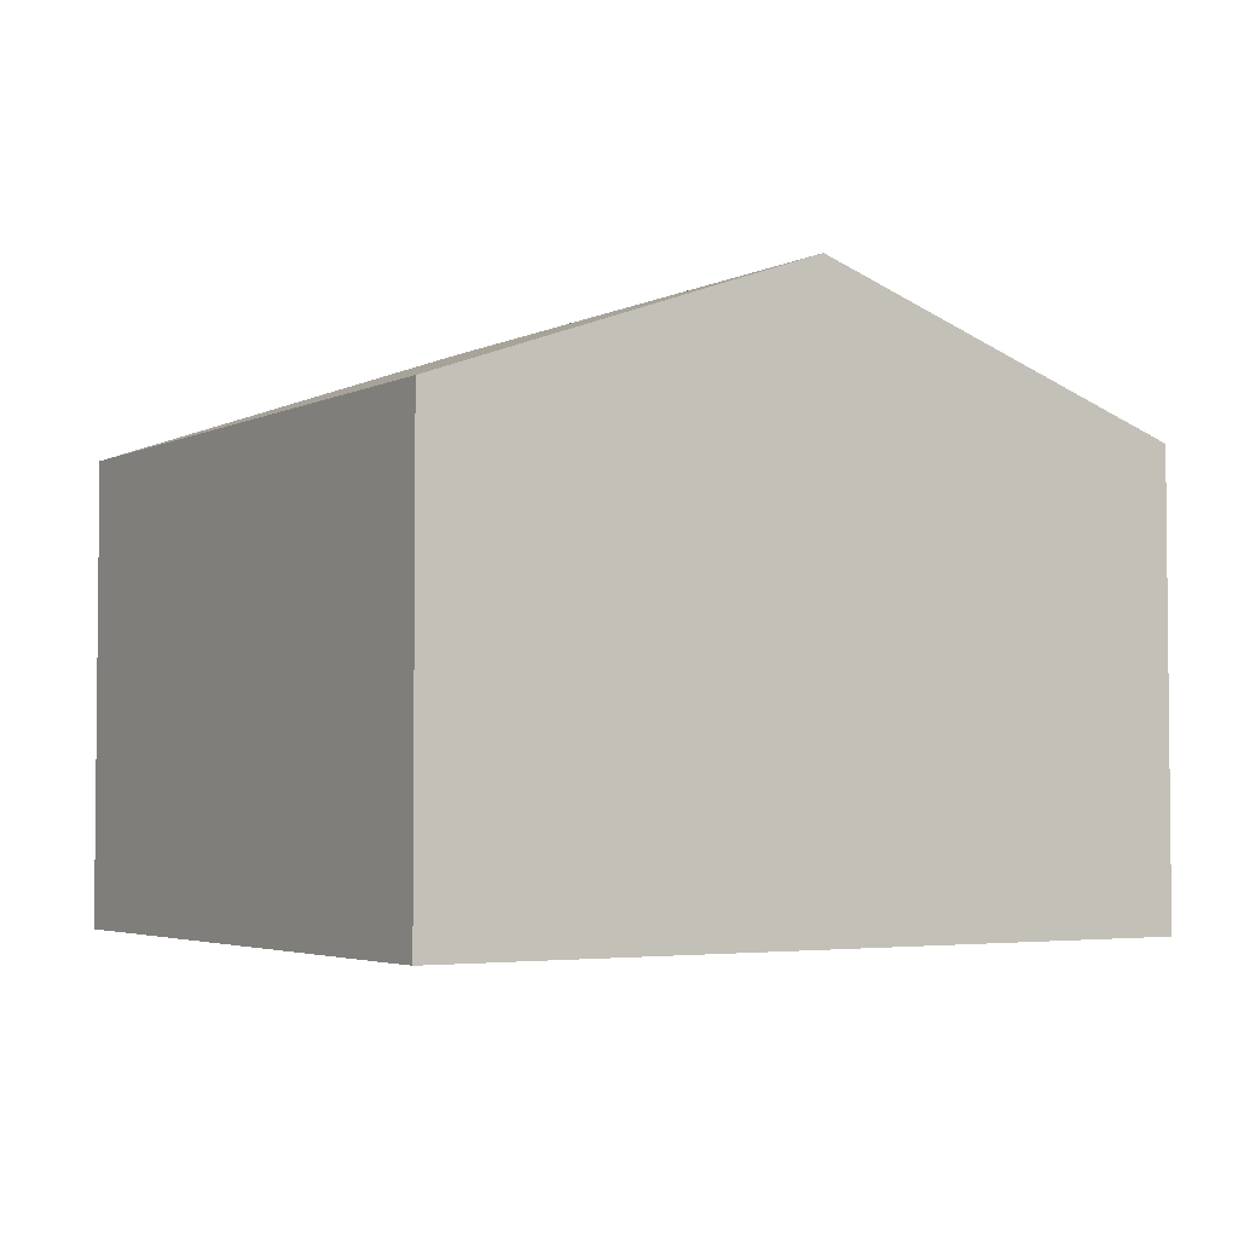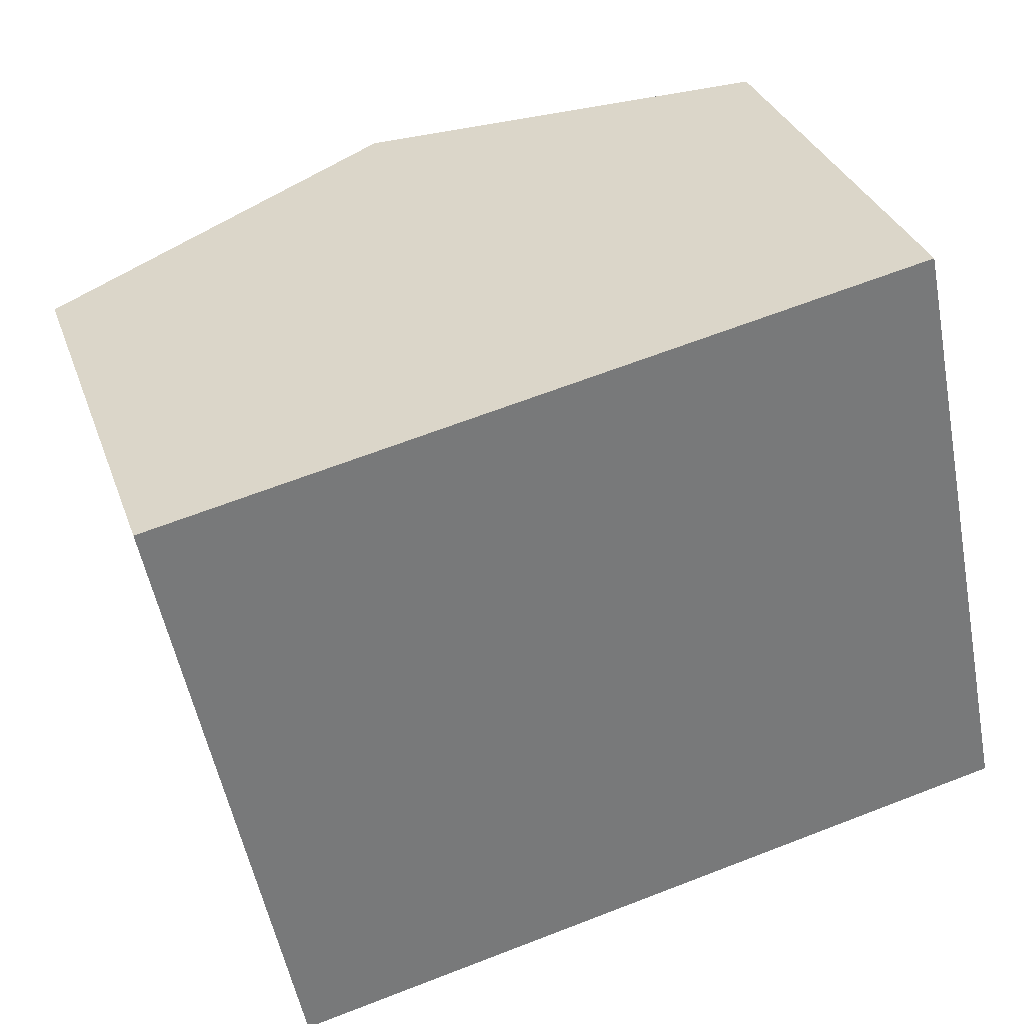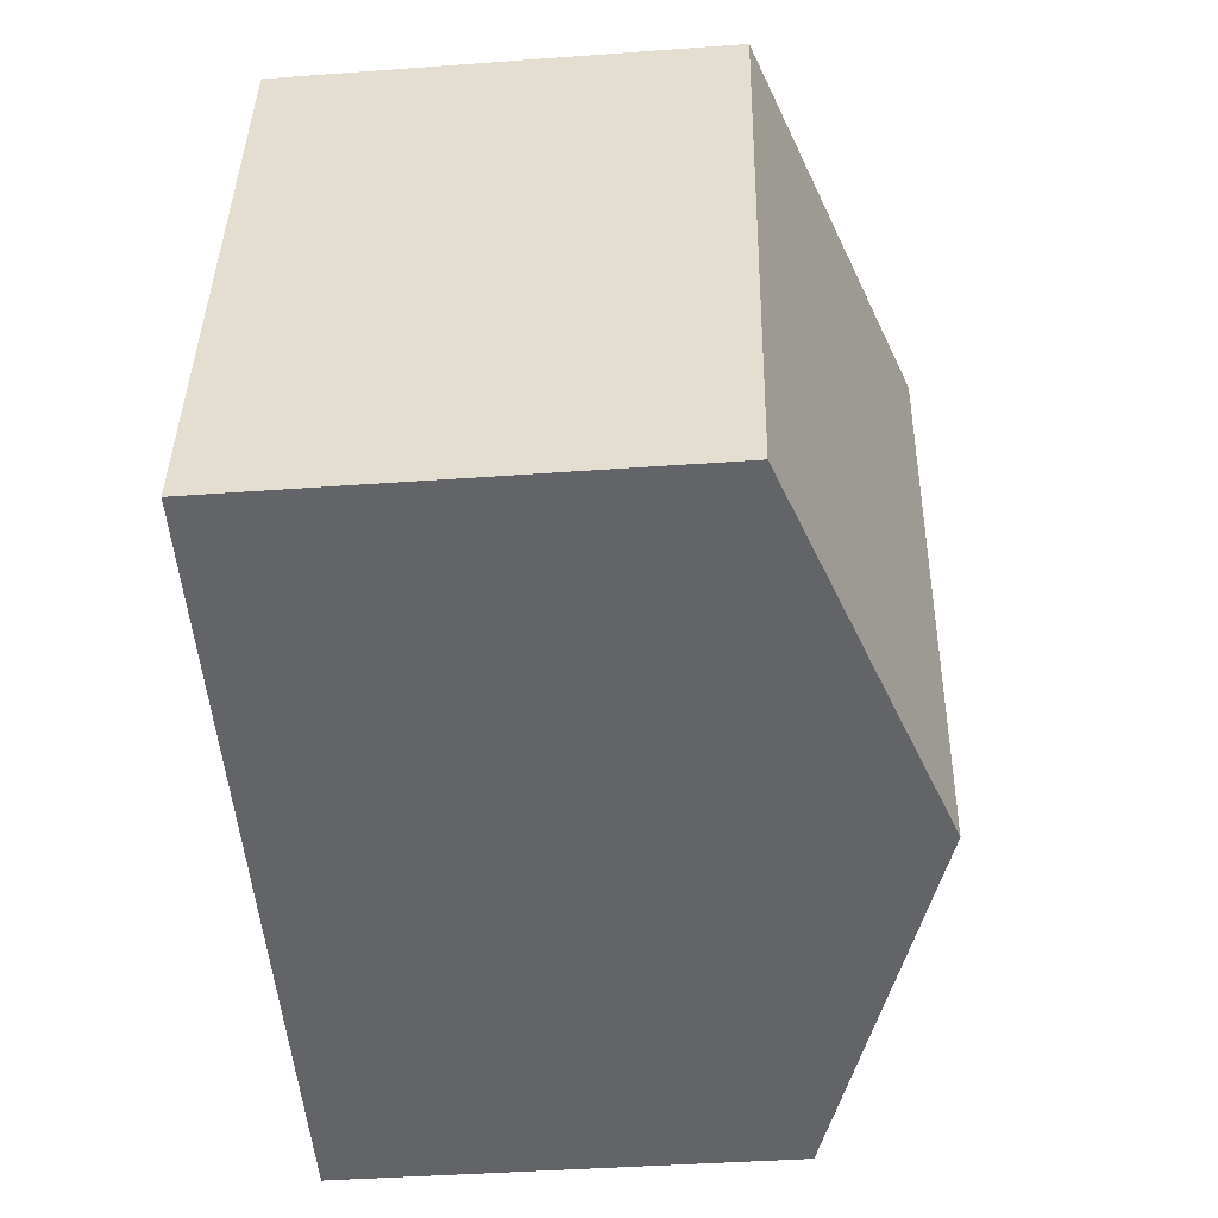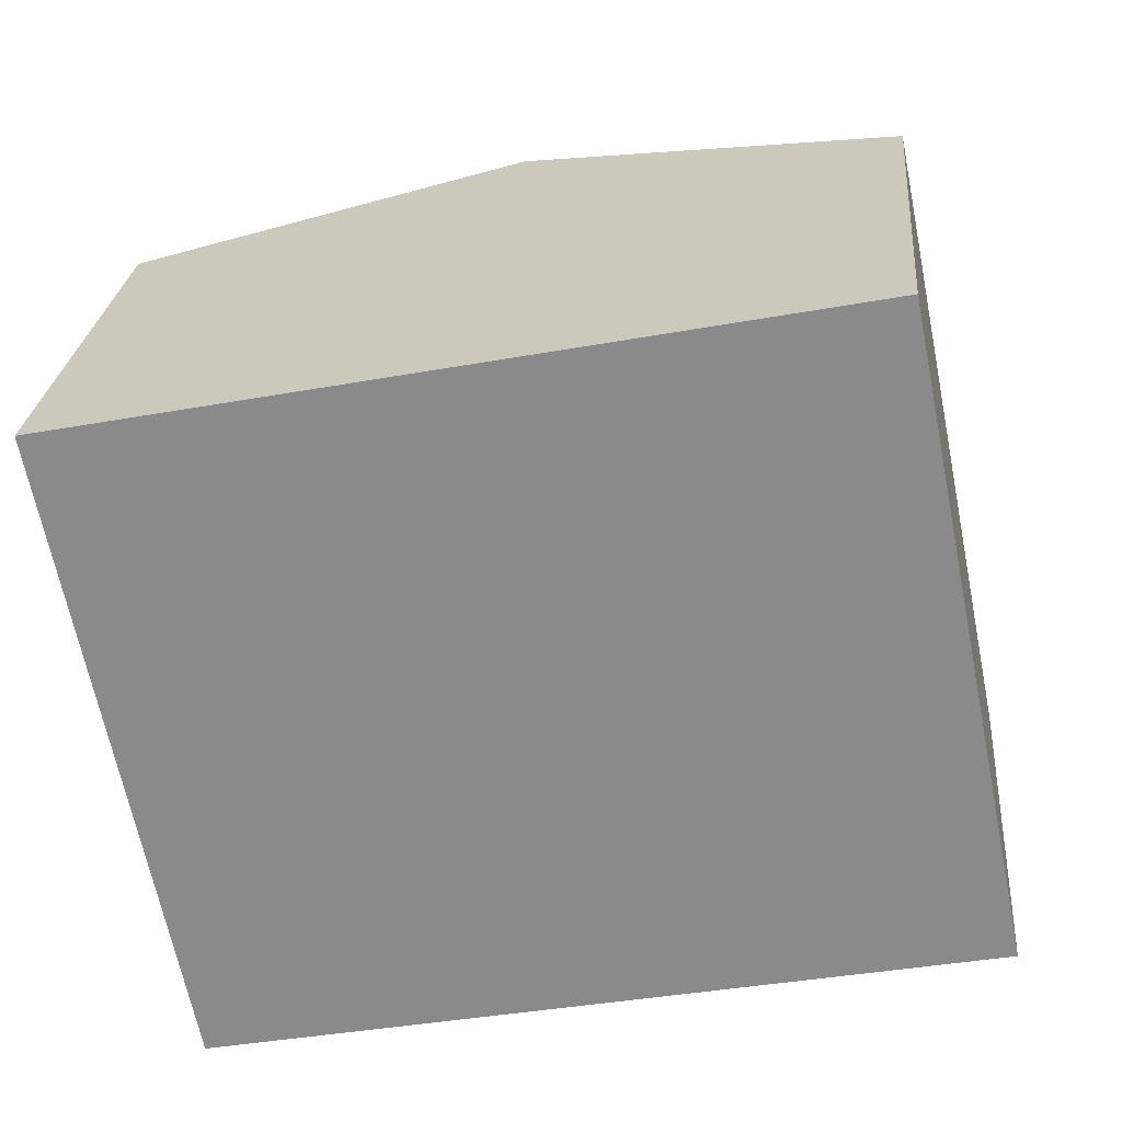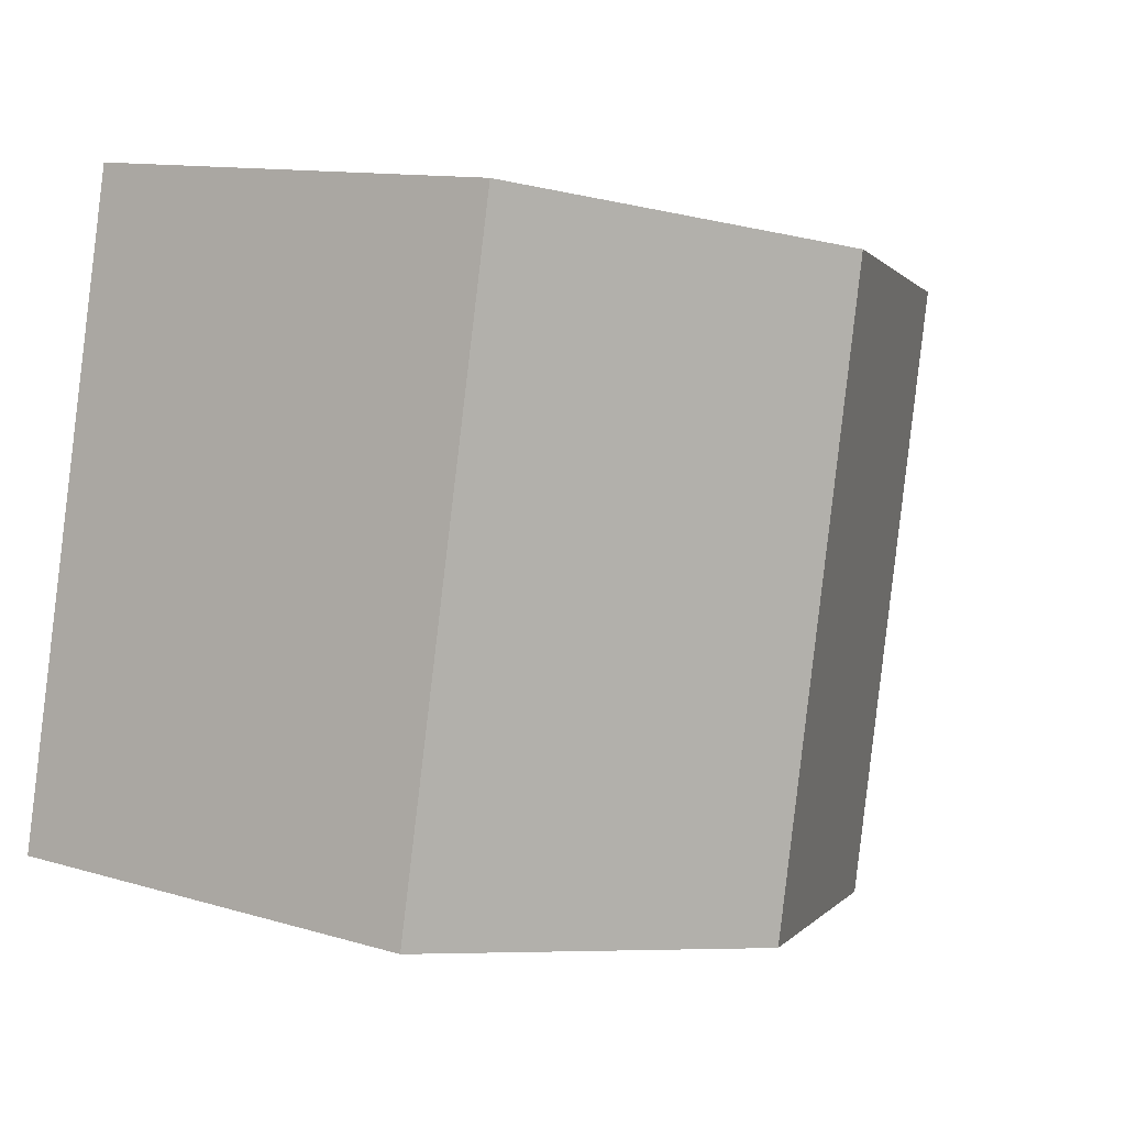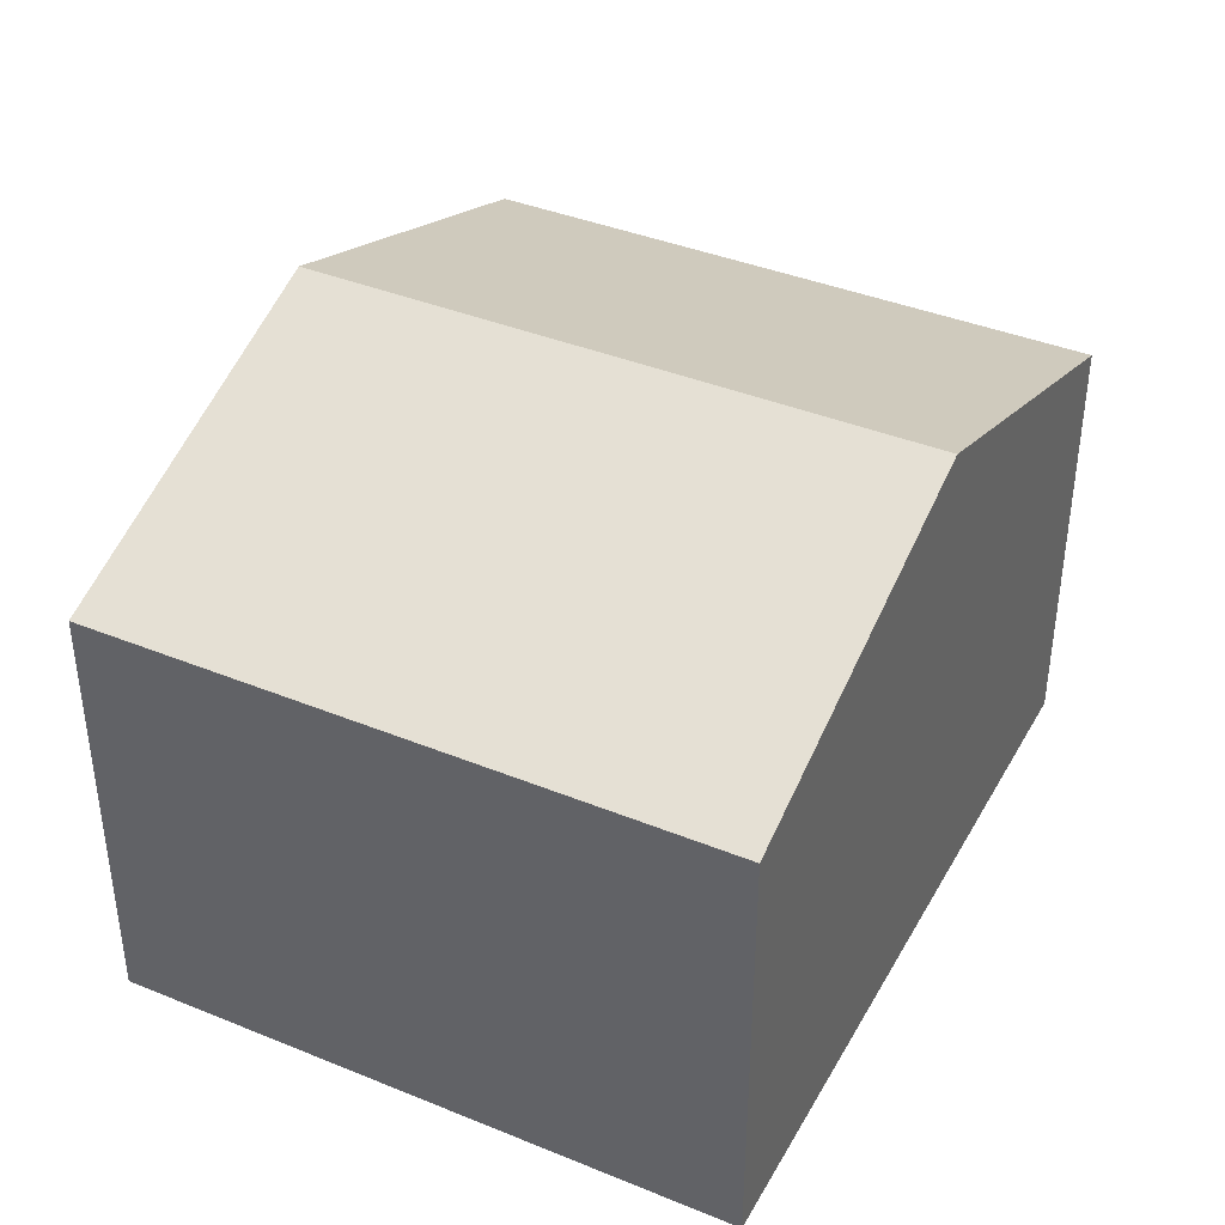
<metadata>
{"format":"obj","ext":"obj","renderer":"f3d","projection":"perspective","resolution":1024,"background":"white","views":[{"elev":-3.6,"azim":136.3,"up":"+Y"},{"elev":32.5,"azim":-18.0,"up":"+Z"},{"elev":-39.9,"azim":95.2,"up":"+Z"},{"elev":25.7,"azim":5.2,"up":"+Z"},{"elev":11.5,"azim":126.1,"up":"+Z"},{"elev":39.6,"azim":-74.6,"up":"+Y"}]}
</metadata>
<code>
v  8.729 10.04 -9.556
v  13.07 7.708 2.638
v  15.26 7.708 -8.237
v  6.533 10.04 1.319
v  2.196 7.708 -10.88
v  0 7.708 4.72e-16
v  2.196 6.659e-16 -10.88
v  0 0 0
v  6.533 -8.077e-17 1.319
v  13.07 -1.615e-16 2.638
v  15.26 5.044e-16 -8.237
v  8.729 5.851e-16 -9.556
g defaultobject
f 1 2 3
f 2 1 4
f 5 4 1
f 4 5 6
f 7 6 5
f 6 7 8
f 8 4 6
f 4 8 2
f 2 8 9
f 2 9 10
f 10 3 2
f 3 10 11
f 1 7 5
f 7 1 3
f 7 3 12
f 12 3 11
f 7 9 8
f 9 7 12
f 9 12 10
f 10 12 11

</code>
